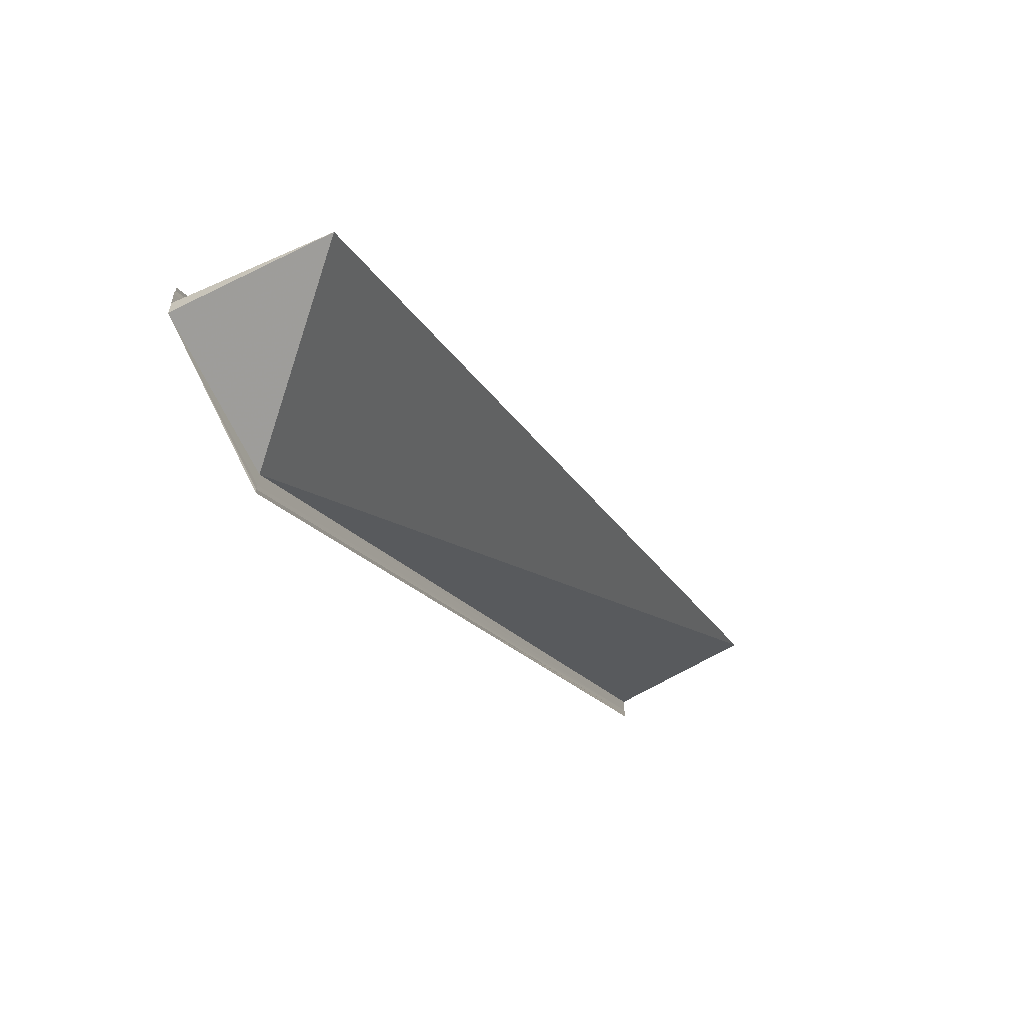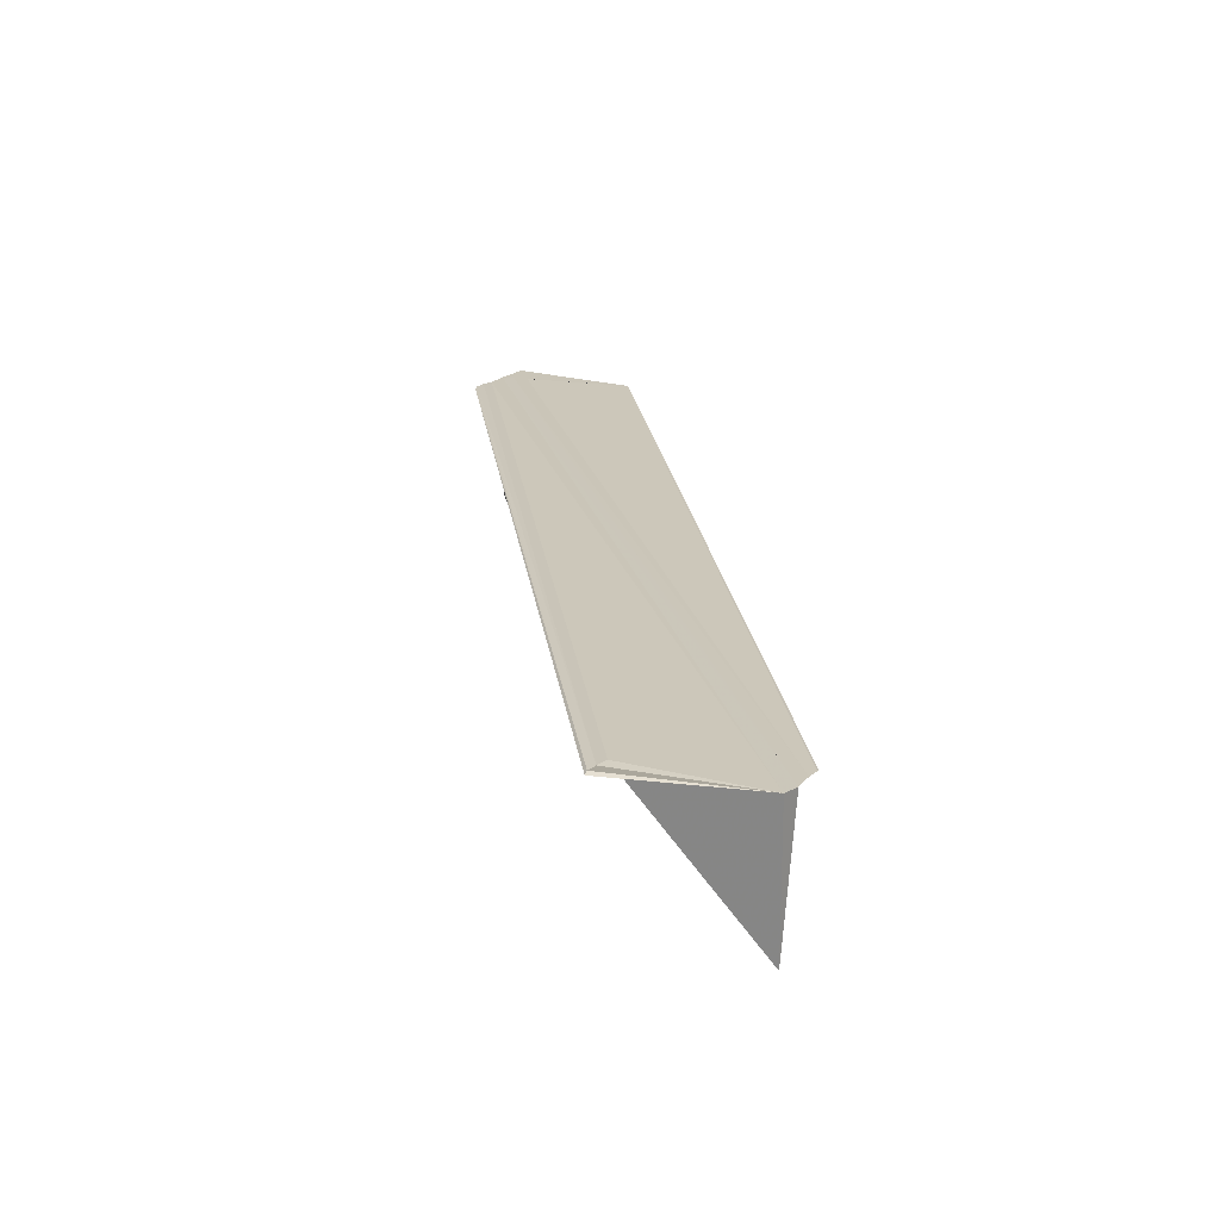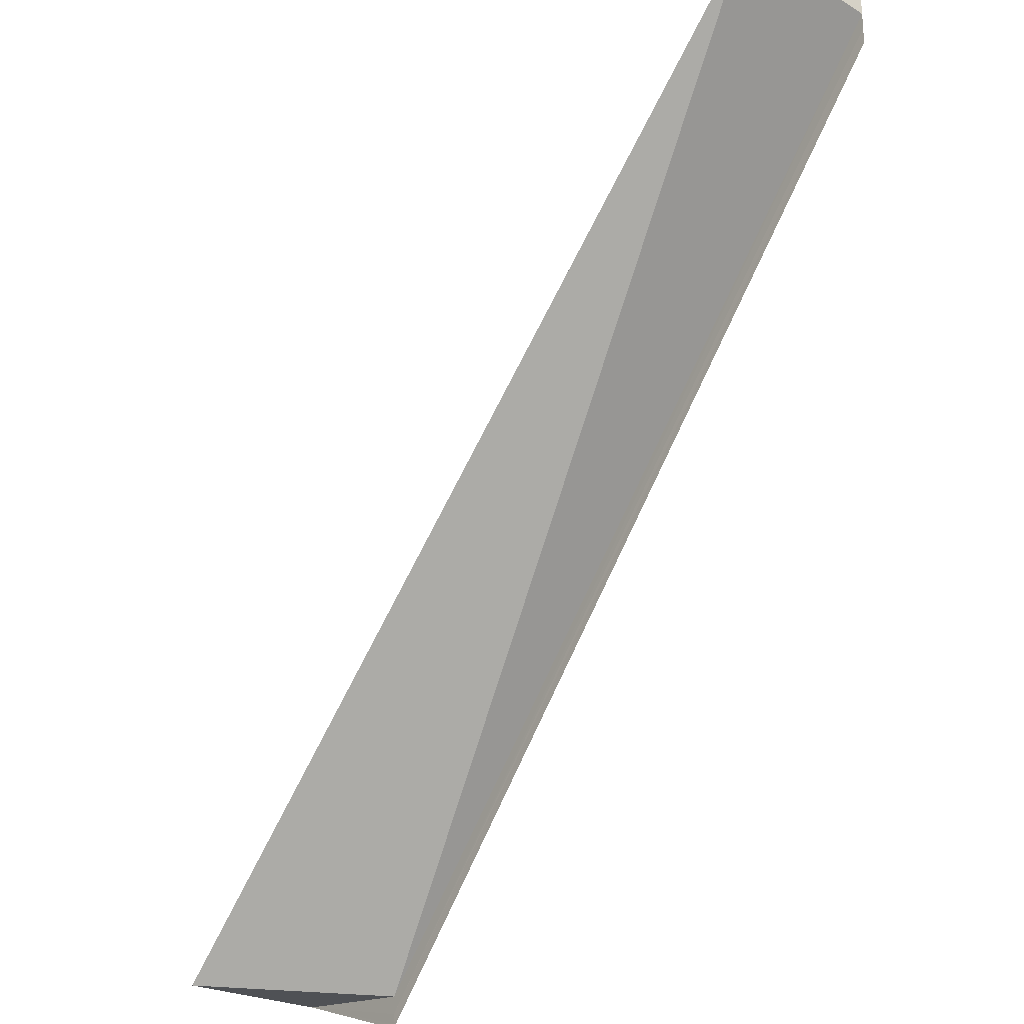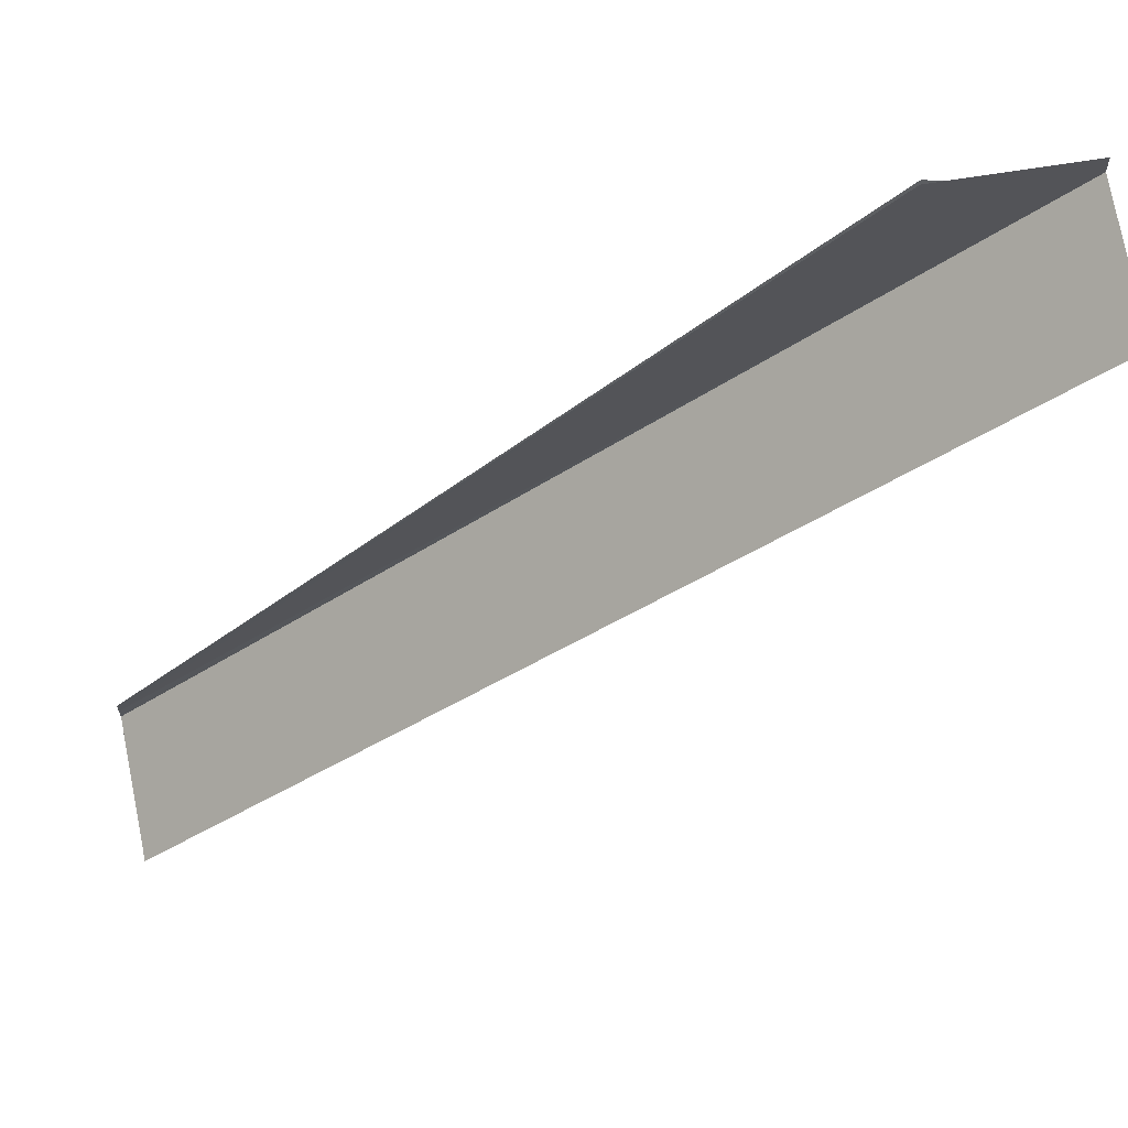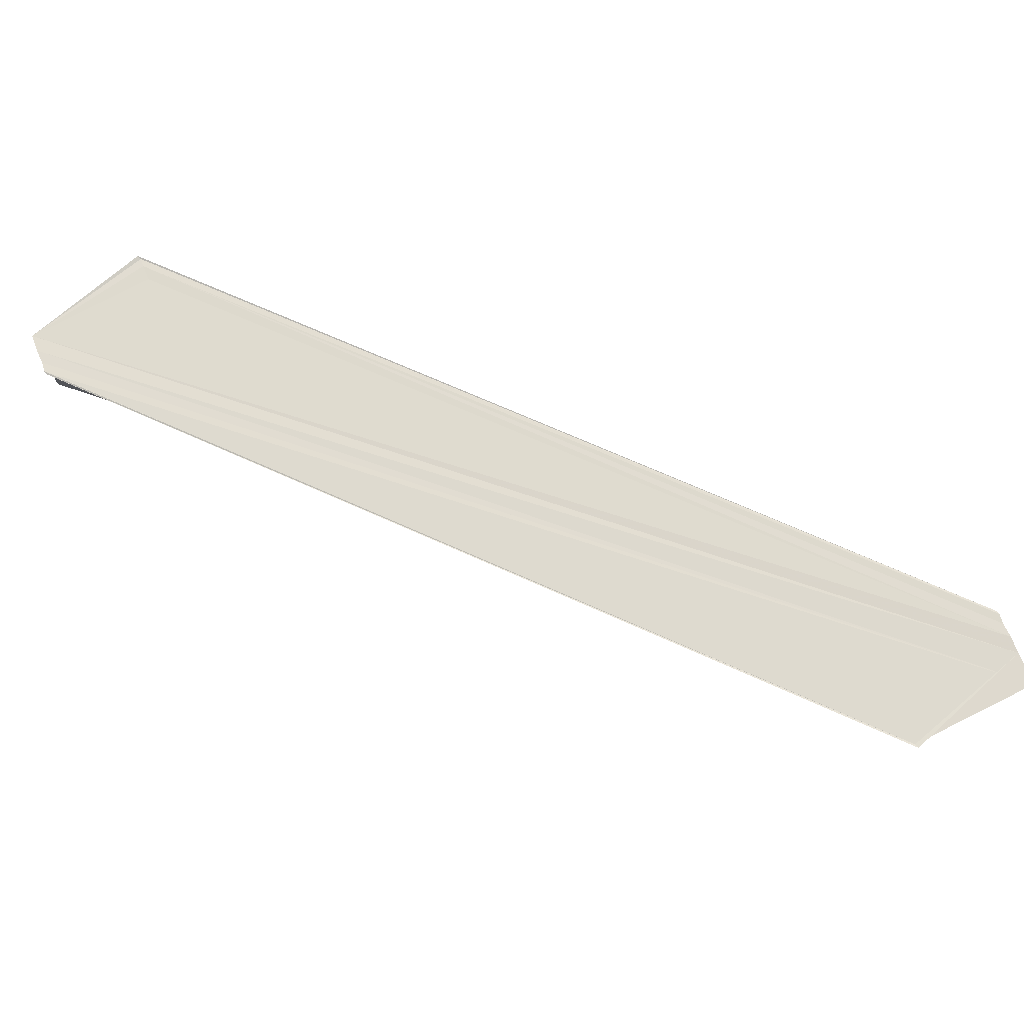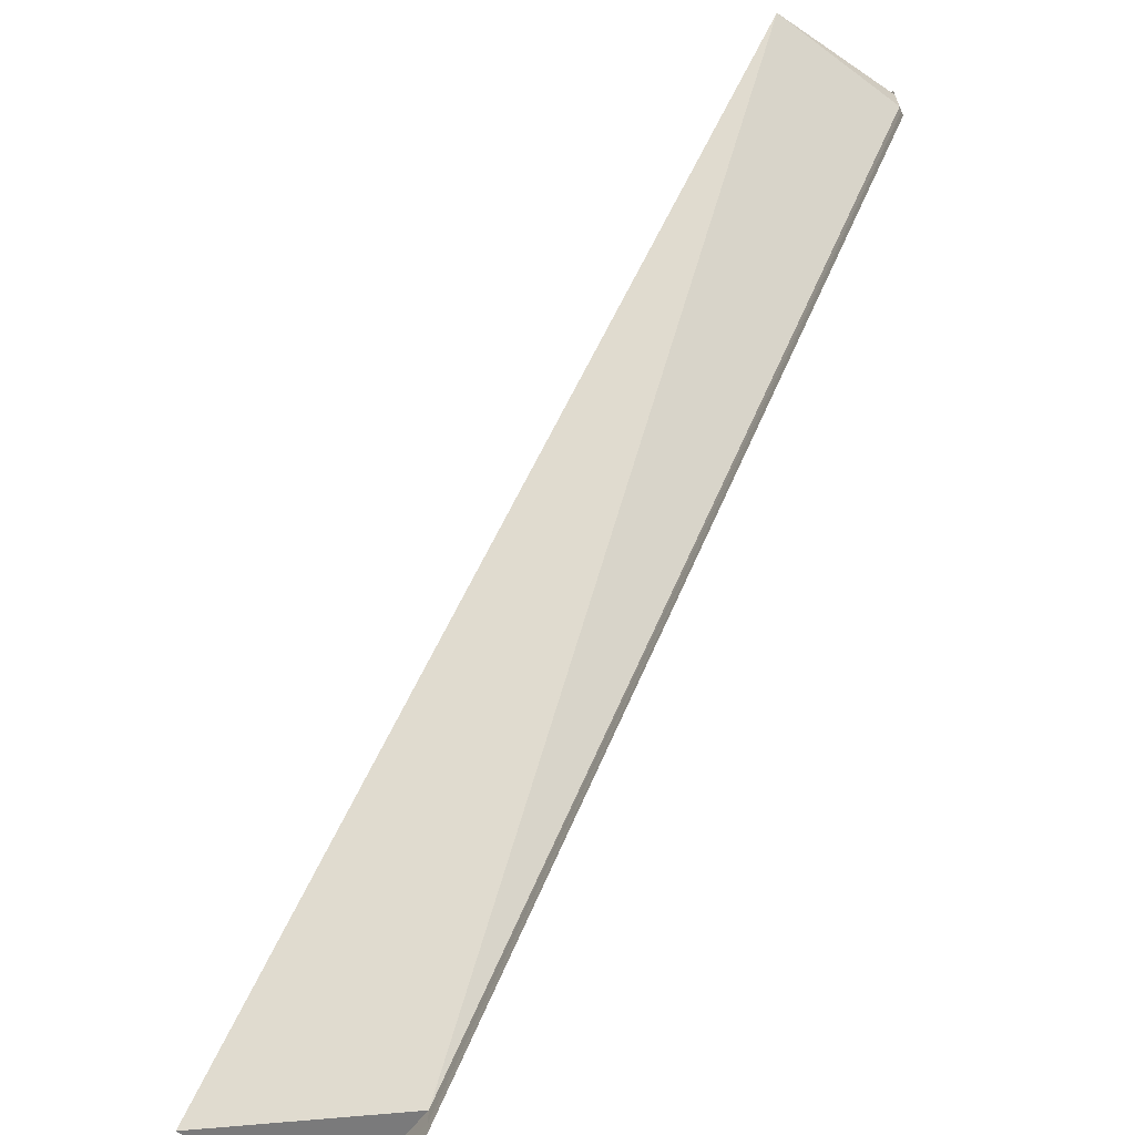
<metadata>
{"format":"obj","ext":"obj","renderer":"f3d","projection":"perspective","resolution":1024,"background":"white","views":[{"elev":-64.5,"azim":-63.0,"up":"+Z"},{"elev":21.2,"azim":-144.2,"up":"+Y"},{"elev":-25.6,"azim":52.4,"up":"+Z"},{"elev":67.5,"azim":-11.4,"up":"+Z"},{"elev":70.7,"azim":-22.6,"up":"+Y"},{"elev":-64.8,"azim":54.3,"up":"+Z"}]}
</metadata>
<code>
o 20688
v 2209 1857 13.36
v 2209 1857 13.36
v 2209 1857 13.3
v 2209 1857 13.36
v 2209 1857 13.36
v 2209 1857 13.3
v 2209 1857 13.3
v 2209 1857 13.36
v 2209 1857 13.36
v 2209 1857 13.35
v 2209 1857 13.3
v 2209 1857 13.35
v 2209 1857 13.35
v 2209 1857 13.3
v 2209 1857 13.35
v 2209 1857 13.3
v 2209 1857 13.36
v 2209 1857 13.3
v 2209 1857 13.3
v 2209 1857 13.31
v 2209 1857 13.36
v 2209 1857 13.36
v 2209 1857 13.36
v 2209 1857 13.31
v 2209 1857 13.31
v 2209 1857 13.36
v 2209 1857 13.36
v 2209 1857 13.36
v 2209 1857 13.31
v 2209 1857 13.3
v 2209 1857 13.3
v 2209 1857 13.3
v 2209 1857 13.3
v 2209 1857 13.3
v 2209 1857 13.3
v 2209 1857 13.36
v 2209 1857 13.36
v 2209 1857 13.36
v 2209 1857 13.31
v 2209 1857 13.36
v 2209 1857 13.36
v 2209 1857 13.36
v 2209 1857 13.36
v 2209 1857 13.36
v 2209 1857 13.36
v 2209 1857 13.31
v 2209 1857 13.36
v 2209 1857 13.31
v 2209 1857 13.3
v 2209 1857 13.31
v 2209 1857 13.36
v 2209 1857 13.31
v 2209 1857 13.36
v 2209 1857 13.36
v 2209 1857 13.36
v 2209 1857 13.36
v 2209 1857 13.3
v 2209 1857 13.36
v 2209 1857 13.35
v 2209 1857 13.35
v 2209 1857 13.3
v 2209 1857 13.35
v 2209 1857 13.35
v 2209 1857 13.3
v 2209 1857 13.35
v 2209 1857 13.3
v 2209 1857 13.3
v 2209 1857 13.3
f 1 2 3
f 1 4 5
f 6 5 7
f 1 8 9
f 10 2 11
f 10 12 11
f 13 12 14
f 14 15 16
f 11 15 16
f 11 17 18
f 19 17 18
f 20 21 19
f 22 1 20
f 22 8 20
f 20 23 24
f 25 23 24
f 26 8 25
f 26 27 25
f 25 28 29
f 30 31 20
f 30 32 18
f 30 32 16
f 30 33 16
f 30 34 35
f 36 37 35
f 38 37 39
f 38 40 39
f 41 40 42
f 41 43 44
f 45 40 46
f 39 47 48
f 49 47 50
f 39 51 52
f 46 51 52
f 53 51 54
f 53 55 56
f 56 55 57
f 58 59 57
f 60 59 61
f 60 62 61
f 61 63 64
f 57 65 66
f 61 65 66
f 30 67 66
f 30 68 64
f 30 68 66

</code>
